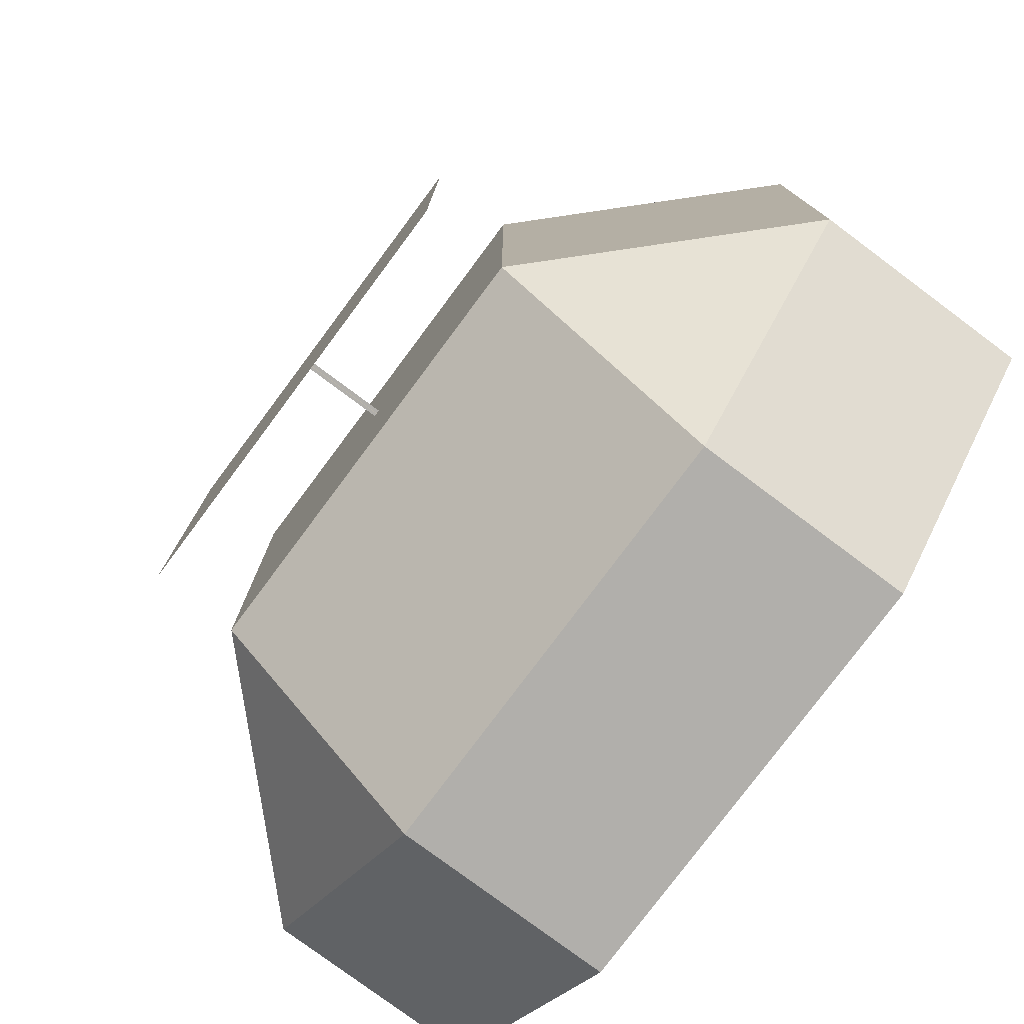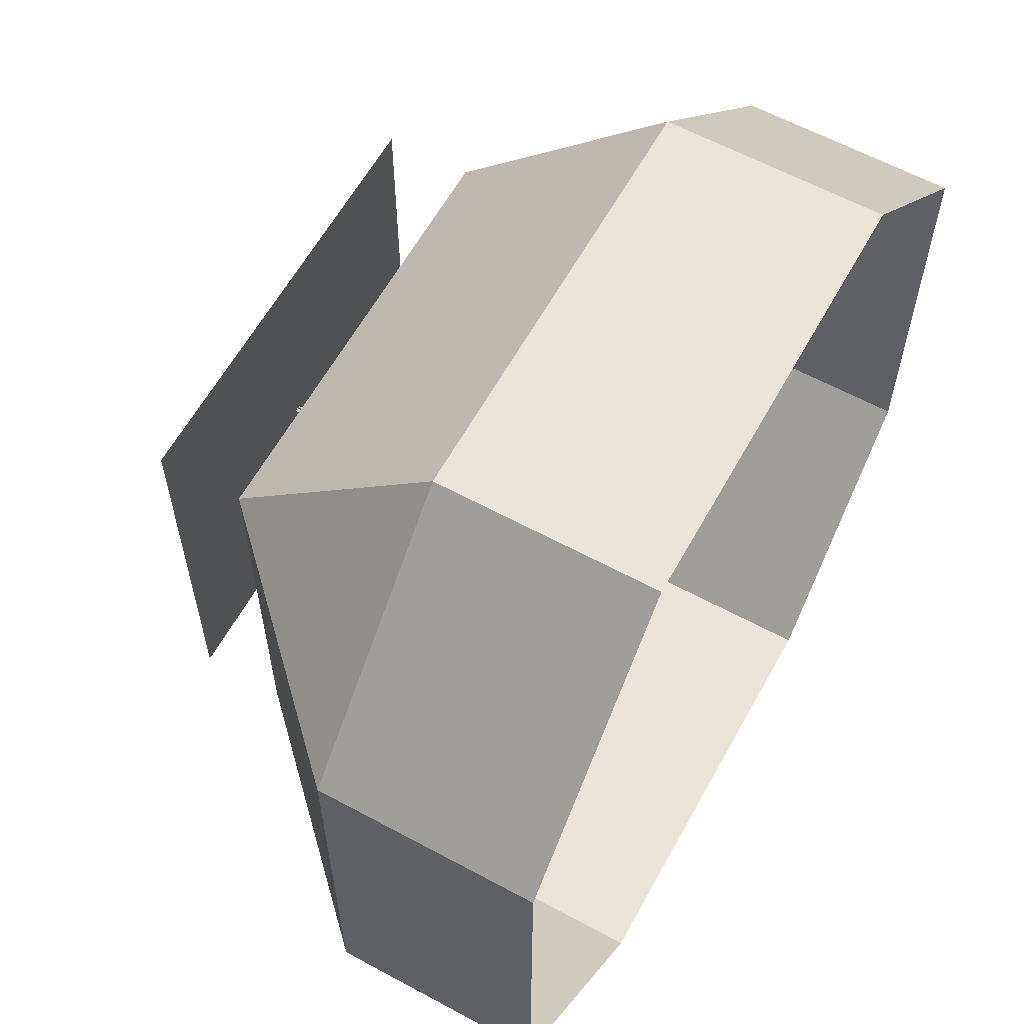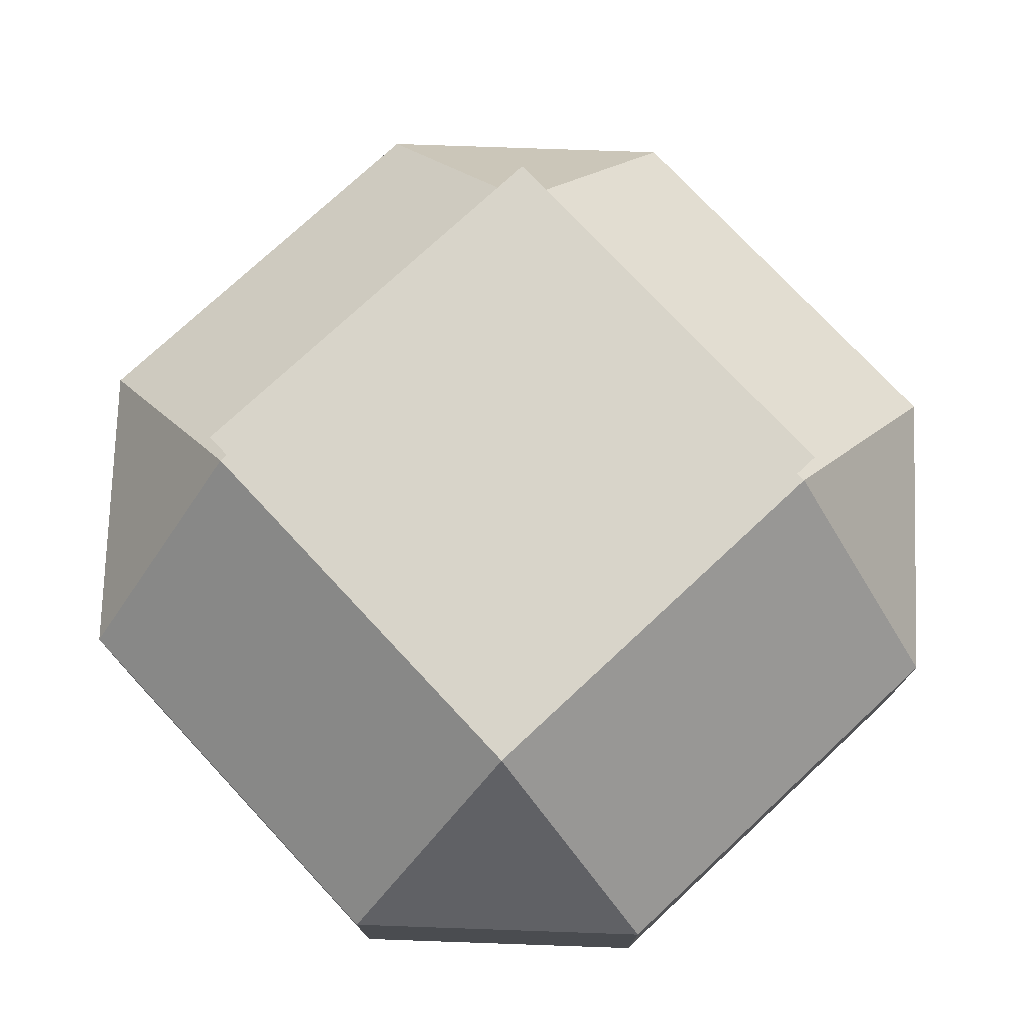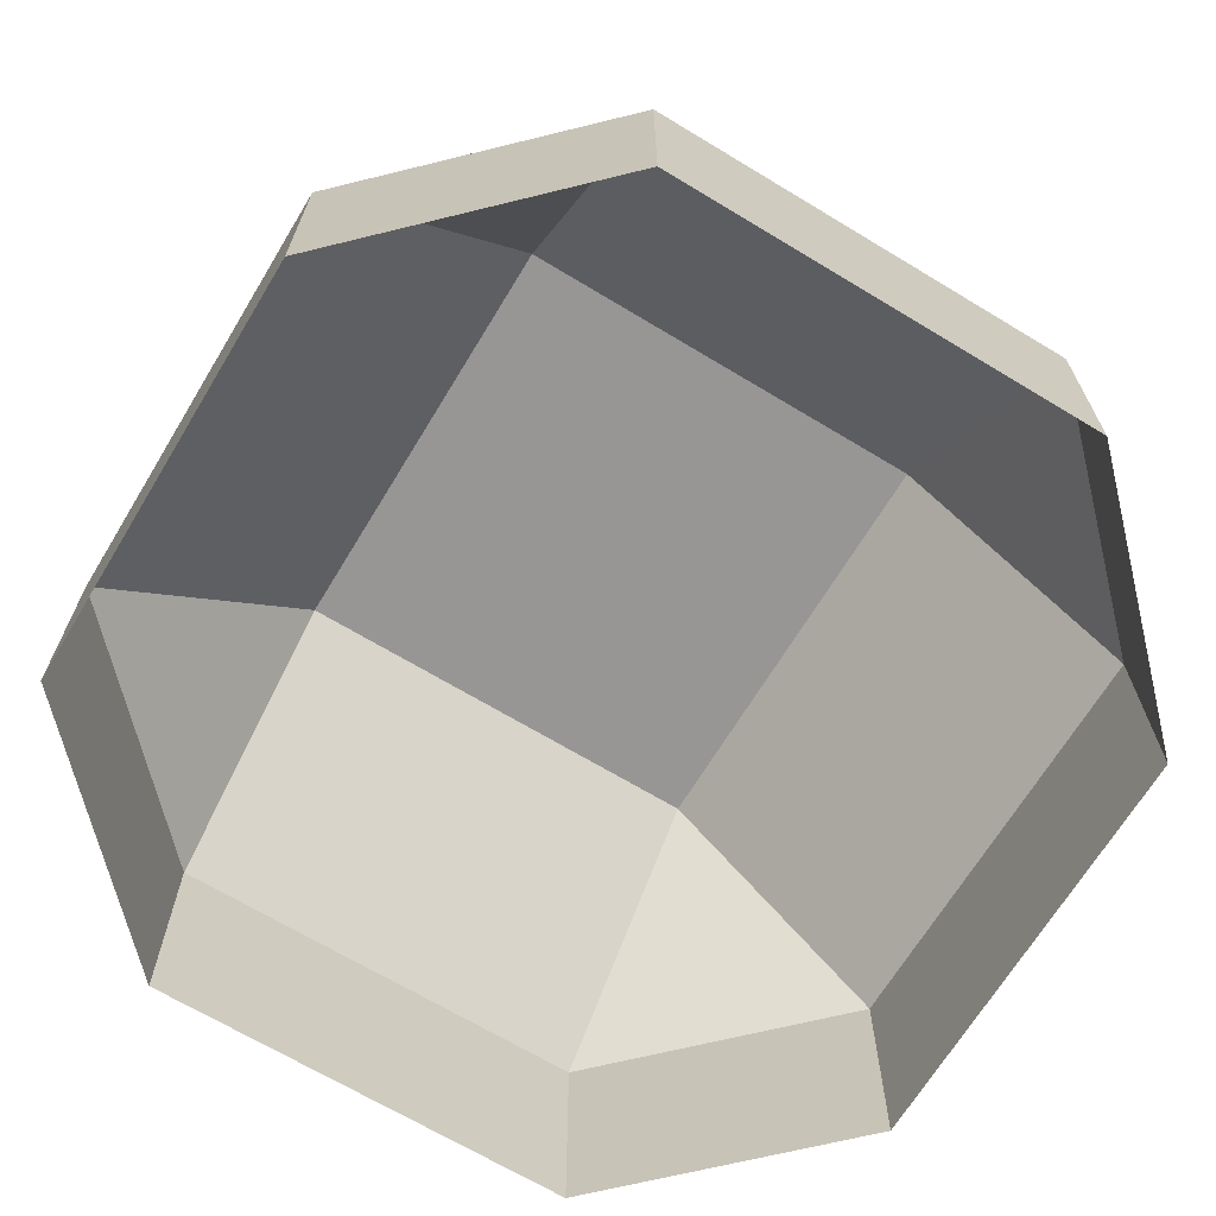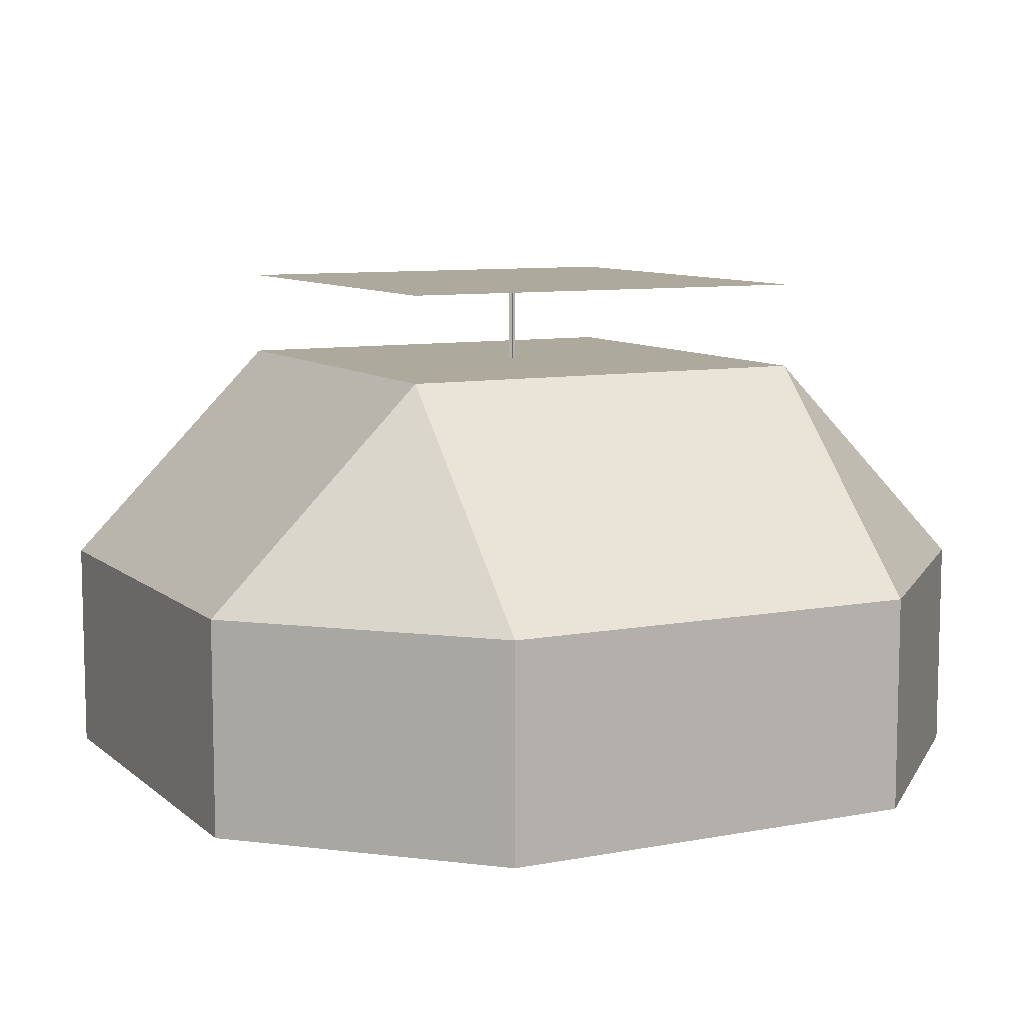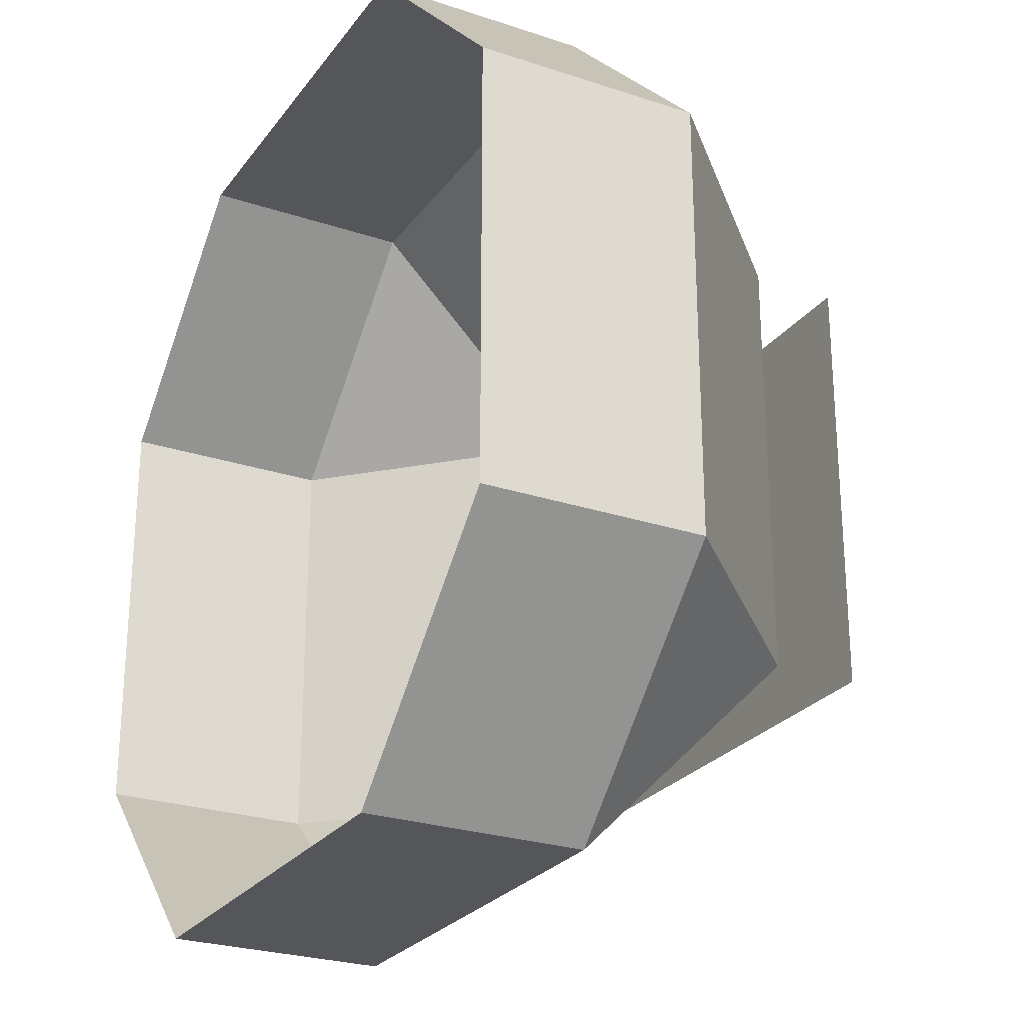
<metadata>
{"format":"obj","ext":"obj","renderer":"f3d","projection":"perspective","resolution":1024,"background":"white","views":[{"elev":-78.2,"azim":-126.7,"up":"+Z"},{"elev":61.0,"azim":-61.1,"up":"+Z"},{"elev":75.4,"azim":-133.0,"up":"+Y"},{"elev":-67.8,"azim":-31.2,"up":"+Y"},{"elev":8.9,"azim":153.1,"up":"+Y"},{"elev":-25.7,"azim":62.0,"up":"+Z"}]}
</metadata>
<code>
v 0.875 0 0.1875
v 0.875 0.0625 0.1875
v 0.875 0.0625 0.3125
v 0.875 0 0.3125
v 0.6875 0 0.125
v 0.6875 0.0625 0.125
v 0.8125 0.0625 0.125
v 0.8125 0 0.125
v 0.625 0 0.3125
v 0.625 0.0625 0.3125
v 0.625 0.0625 0.1875
v 0.625 0 0.1875
v 0.8125 0 0.375
v 0.8125 0.0625 0.375
v 0.6875 0.0625 0.375
v 0.6875 0 0.375
v 0.6875 0.125 0.1875
v 0.8125 0.125 0.1875
v 0.6875 0.125 0.3125
v 0.8125 0.125 0.3125
v 0.6875 0.15 0.1875
v 0.6875 0.15 0.3125
v 0.8125 0.15 0.3125
v 0.8125 0.15 0.1875
v 0.75 0.125 0.249
v 0.75 0.15 0.249
v 0.75 0.15 0.251
v 0.75 0.125 0.251
v 0.749 0.125 0.25
v 0.749 0.15 0.25
v 0.751 0.15 0.25
v 0.751 0.125 0.25
g cep_innkeeper_bell
f 1 2 3 4
f 5 6 7 8
f 9 10 11 12
f 13 14 15 16
f 8 7 2 1
f 12 11 6 5
f 16 15 10 9
f 4 3 14 13
f 6 17 18 7
f 10 19 17 11
f 14 20 19 15
f 2 18 20 3
f 7 18 18 2
f 11 17 17 6
f 15 19 19 10
f 3 20 20 14
f 17 19 20 18
f 21 22 23 24
f 25 26 27 28
f 28 27 26 25
f 29 30 31 32
f 32 31 30 29

</code>
